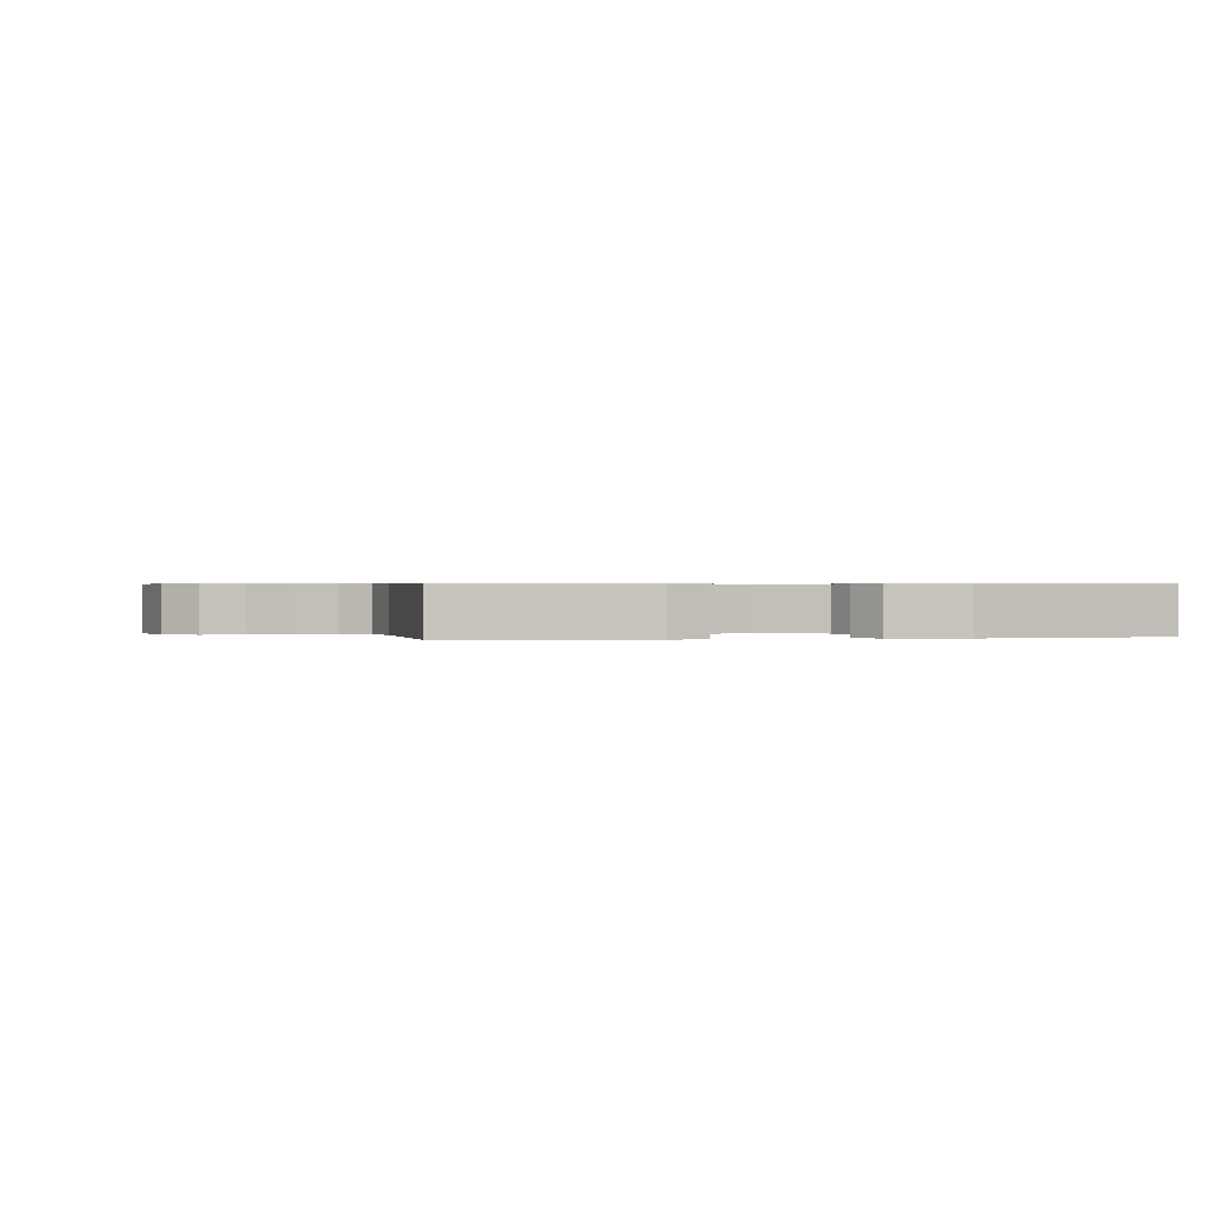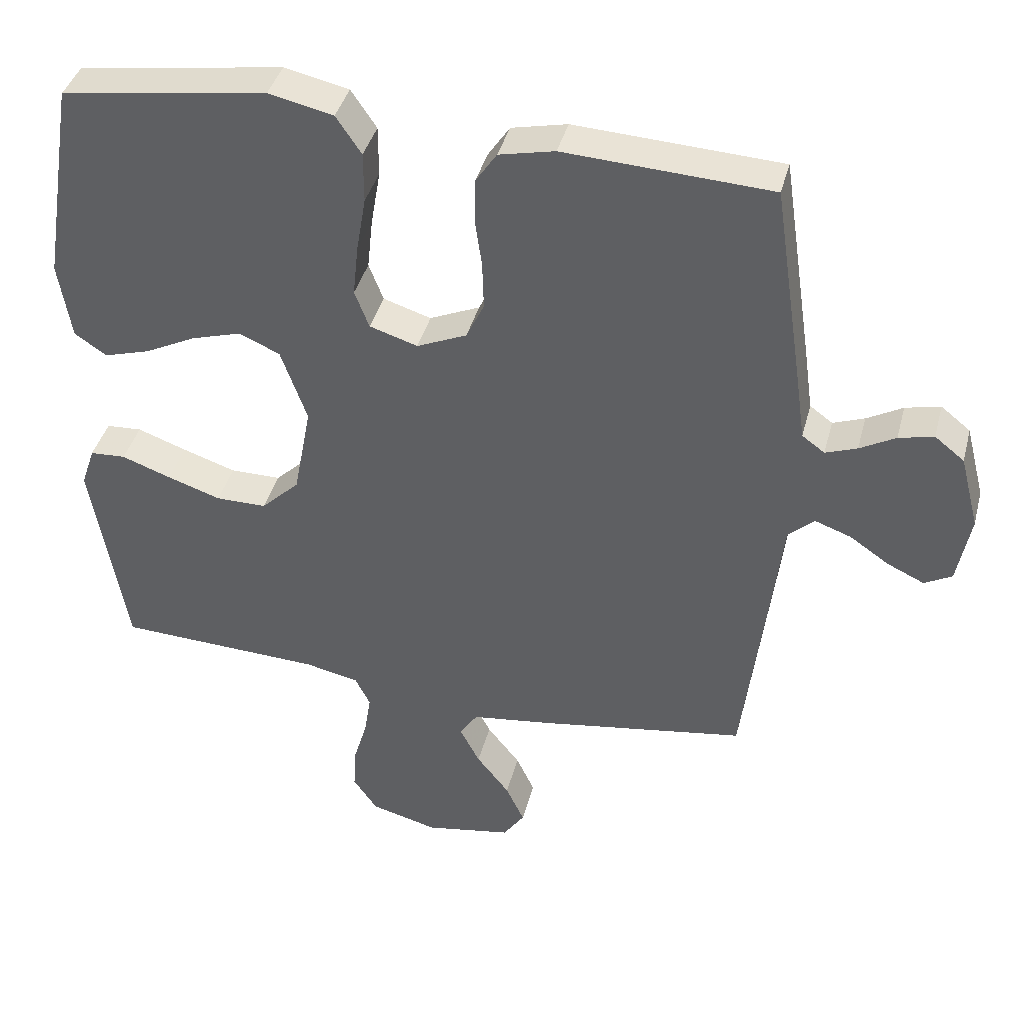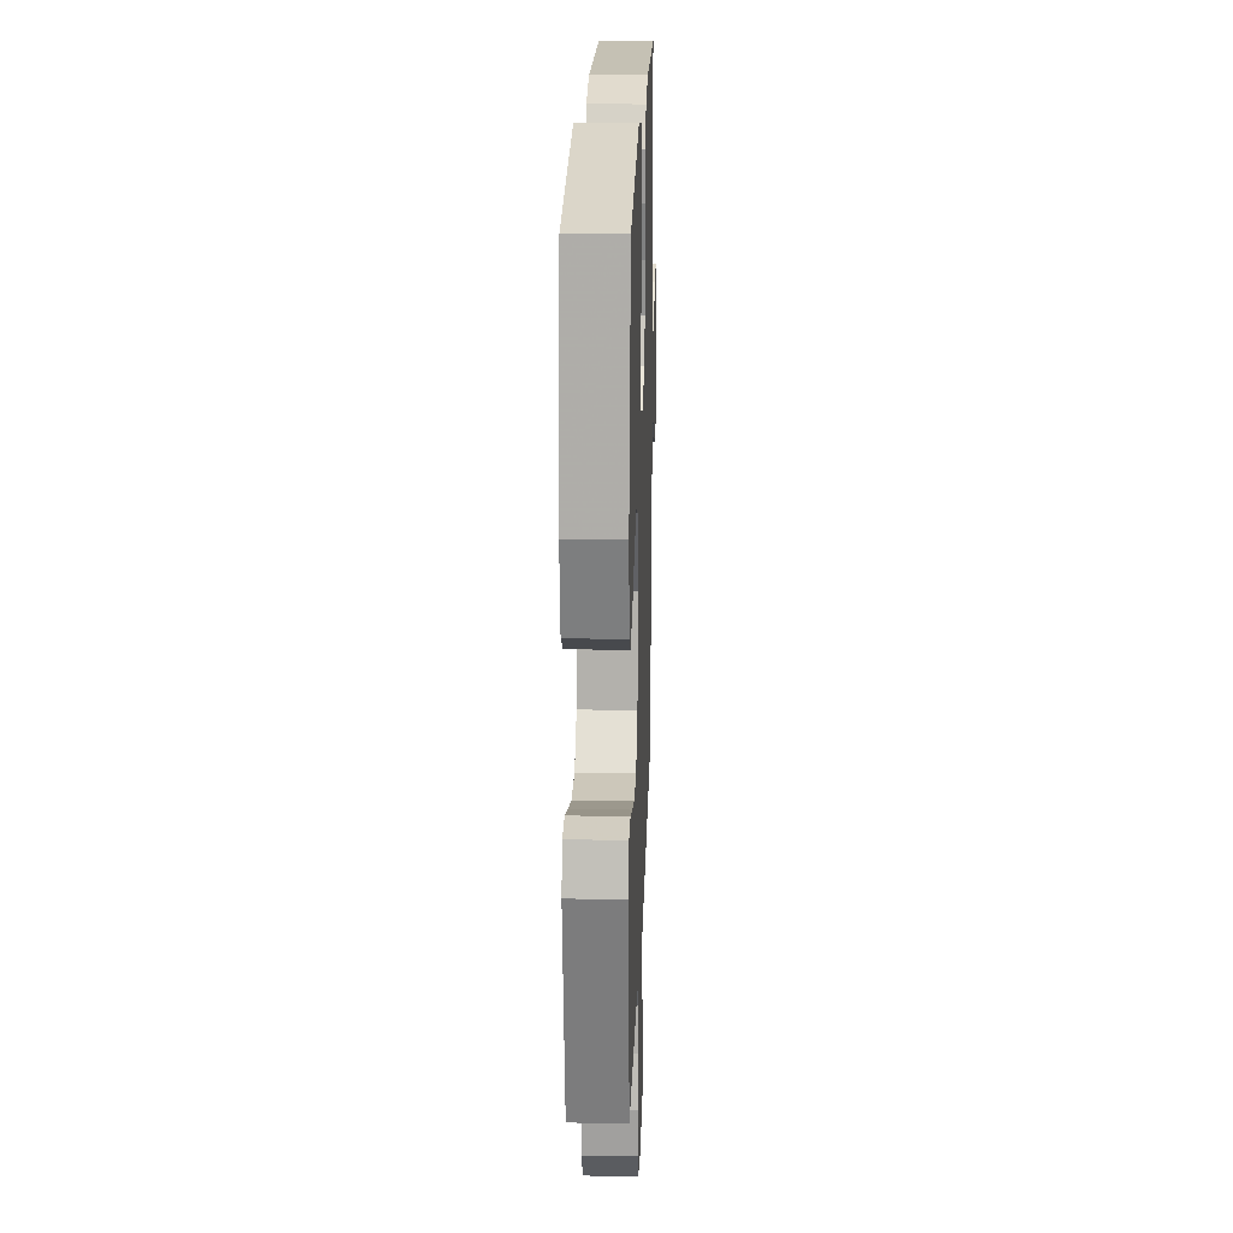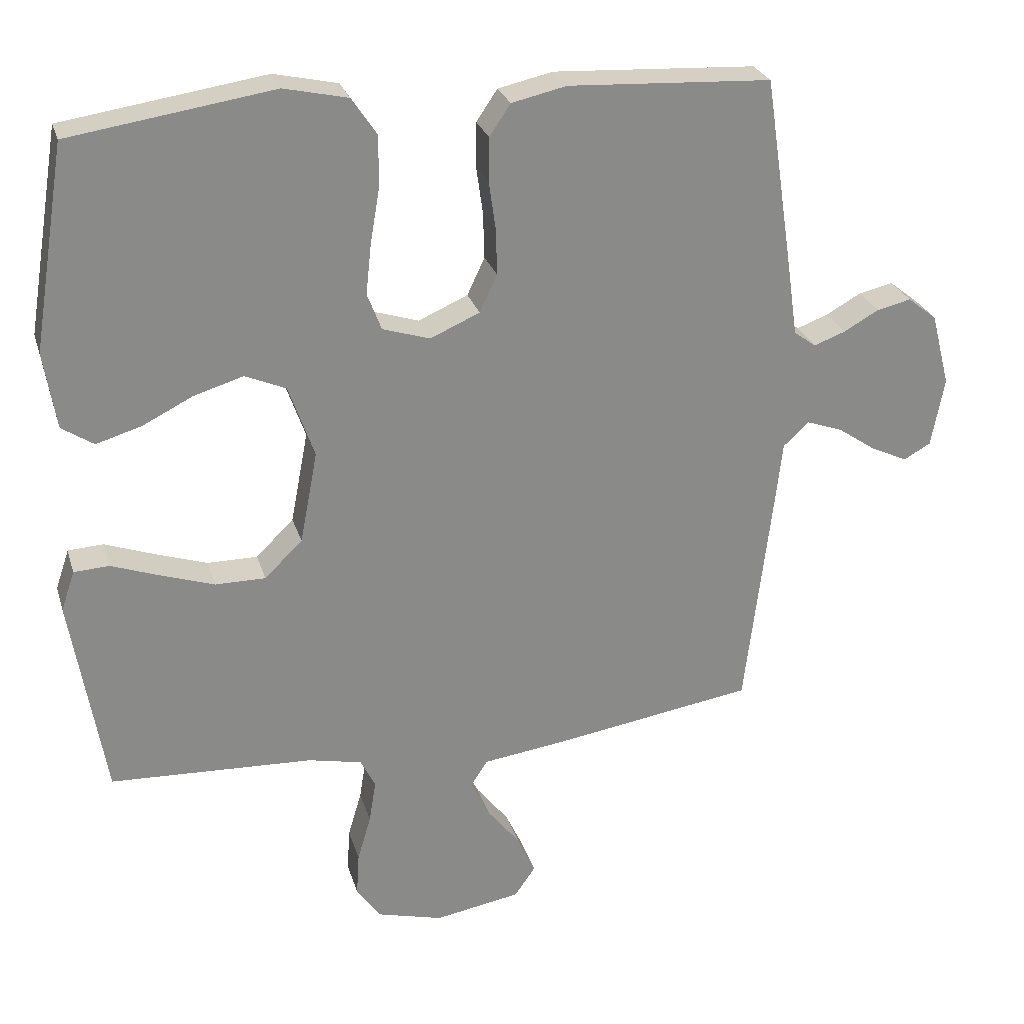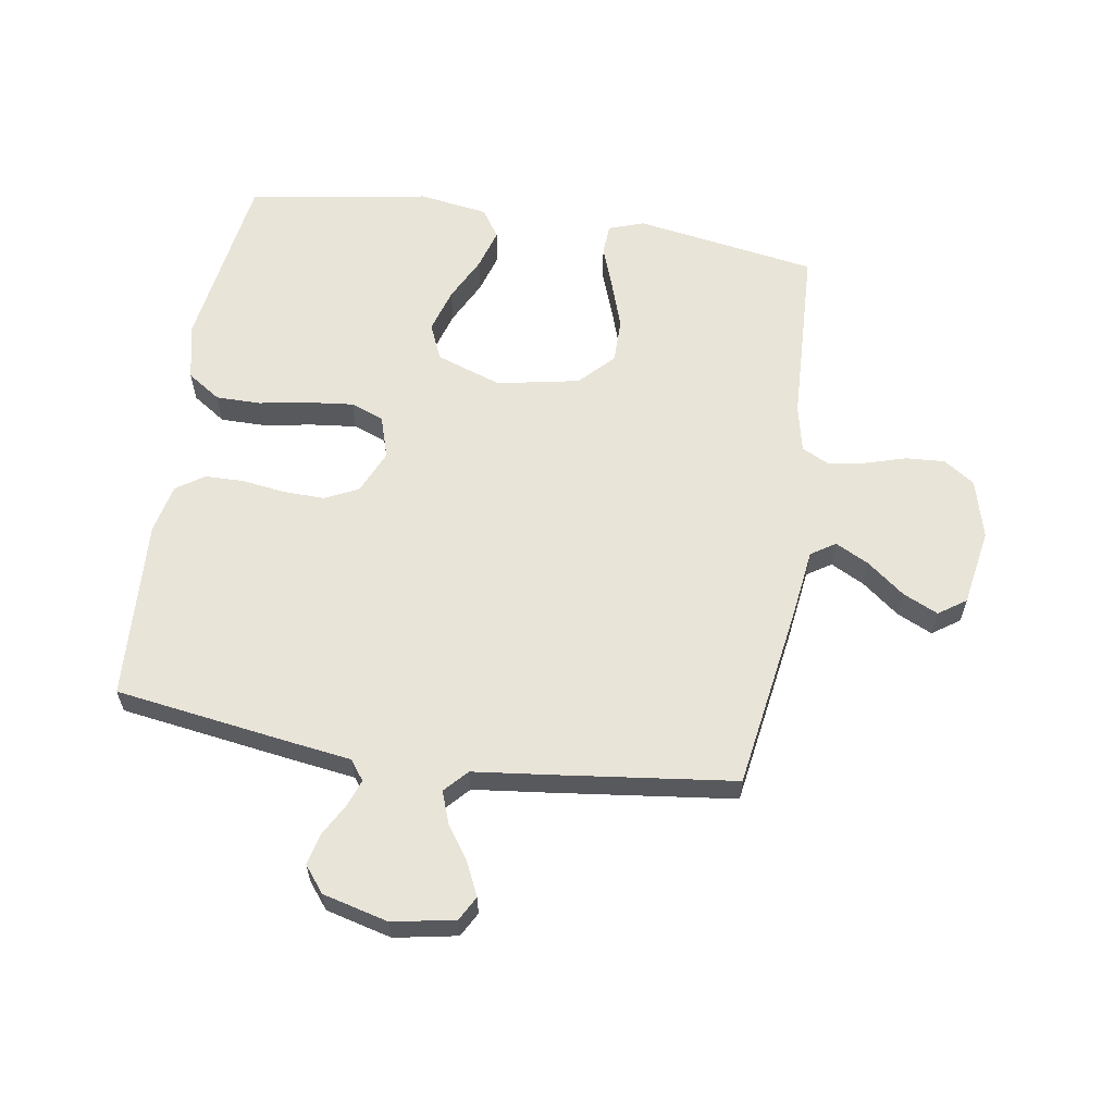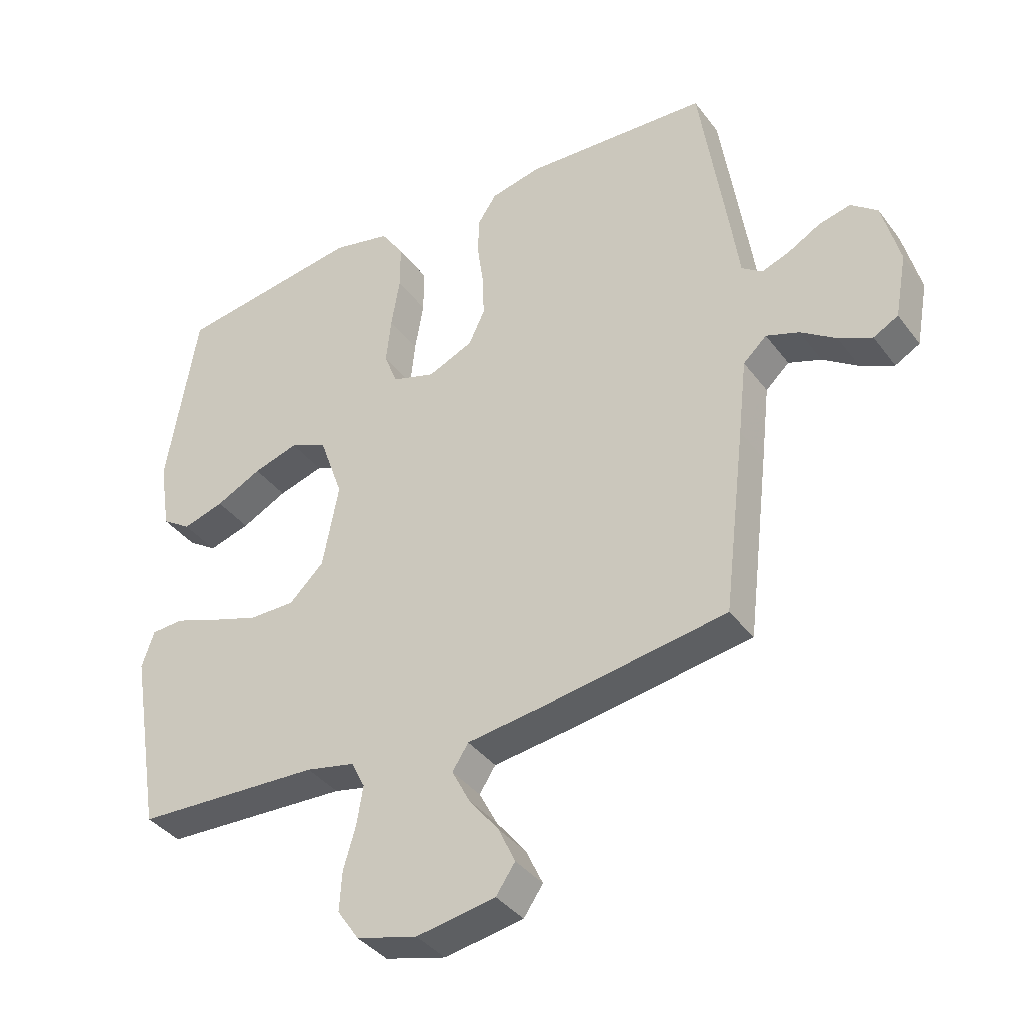
<metadata>
{"format":"obj","ext":"obj","renderer":"f3d","projection":"perspective","resolution":1024,"background":"white","views":[{"elev":0.5,"azim":-100.5,"up":"+Y"},{"elev":40.2,"azim":14.4,"up":"+Z"},{"elev":21.5,"azim":-88.1,"up":"+Z"},{"elev":26.6,"azim":-15.5,"up":"+Z"},{"elev":60.7,"azim":98.9,"up":"+Y"},{"elev":-38.1,"azim":32.5,"up":"+Z"}]}
</metadata>
<code>
v -0.5 0.07 -0.5
v -0.55 0.07 -0.2
v -0.53 0.07 -0.141
v -0.478 0.07 -0.138
v -0.406 0.07 -0.164
v -0.328 0.07 -0.19
v -0.254 0.07 -0.19
v -0.198 0.07 -0.136
v -0.172 0.07 0
v -0.21 0.07 0.108
v -0.27 0.07 0.134
v -0.343 0.07 0.112
v -0.417 0.07 0.075
v -0.484 0.07 0.055
v -0.531 0.07 0.086
v -0.549 0.07 0.2
v -0.5 0.07 0.5
v -0.2 0.07 0.545
v -0.106 0.07 0.524
v -0.069 0.07 0.469
v -0.069 0.07 0.395
v -0.083 0.07 0.313
v -0.091 0.07 0.238
v -0.07 0.07 0.183
v 0 0.07 0.161
v 0.073 0.07 0.193
v 0.099 0.07 0.248
v 0.097 0.07 0.317
v 0.087 0.07 0.388
v 0.088 0.07 0.452
v 0.119 0.07 0.498
v 0.2 0.07 0.516
v 0.5 0.07 0.5
v 0.545 0.07 0.2
v 0.558 0.07 0.108
v 0.591 0.07 0.084
v 0.637 0.07 0.101
v 0.689 0.07 0.13
v 0.74 0.07 0.142
v 0.783 0.07 0.108
v 0.811 0.07 0
v 0.792 0.07 -0.103
v 0.752 0.07 -0.125
v 0.698 0.07 -0.1
v 0.641 0.07 -0.061
v 0.588 0.07 -0.042
v 0.55 0.07 -0.077
v 0.536 0.07 -0.2
v 0.5 0.07 -0.5
v 0.2 0.07 -0.547
v 0.08 0.07 -0.563
v 0.054 0.07 -0.603
v 0.083 0.07 -0.659
v 0.131 0.07 -0.72
v 0.158 0.07 -0.778
v 0.127 0.07 -0.823
v 0 0.07 -0.845
v -0.098 0.07 -0.819
v -0.133 0.07 -0.768
v -0.129 0.07 -0.704
v -0.109 0.07 -0.636
v -0.099 0.07 -0.574
v -0.121 0.07 -0.53
v -0.2 0.07 -0.513
v -0.5 0 -0.5
v -0.55 0 -0.2
v -0.53 0 -0.141
v -0.478 0 -0.138
v -0.406 0 -0.164
v -0.328 0 -0.19
v -0.254 0 -0.19
v -0.198 0 -0.136
v -0.172 0 0
v -0.21 0 0.108
v -0.27 0 0.134
v -0.343 0 0.112
v -0.417 0 0.075
v -0.484 0 0.055
v -0.531 0 0.086
v -0.549 0 0.2
v -0.5 0 0.5
v -0.2 0 0.545
v -0.106 0 0.524
v -0.069 0 0.469
v -0.069 0 0.395
v -0.083 0 0.313
v -0.091 0 0.238
v -0.07 0 0.183
v 0 0 0.161
v 0.073 0 0.193
v 0.099 0 0.248
v 0.097 0 0.317
v 0.087 0 0.388
v 0.088 0 0.452
v 0.119 0 0.498
v 0.2 0 0.516
v 0.5 0 0.5
v 0.545 0 0.2
v 0.558 0 0.108
v 0.591 0 0.084
v 0.637 0 0.101
v 0.689 0 0.13
v 0.74 0 0.142
v 0.783 0 0.108
v 0.811 0 0
v 0.792 0 -0.103
v 0.752 0 -0.125
v 0.698 0 -0.1
v 0.641 0 -0.061
v 0.588 0 -0.042
v 0.55 0 -0.077
v 0.536 0 -0.2
v 0.5 0 -0.5
v 0.2 0 -0.547
v 0.08 0 -0.563
v 0.054 0 -0.603
v 0.083 0 -0.659
v 0.131 0 -0.72
v 0.158 0 -0.778
v 0.127 0 -0.823
v 0 0 -0.845
v -0.098 0 -0.819
v -0.133 0 -0.768
v -0.129 0 -0.704
v -0.109 0 -0.636
v -0.099 0 -0.574
v -0.121 0 -0.53
v -0.2 0 -0.513
f 59 60 61
f 58 59 61
f 57 58 61
f 56 57 61
f 55 56 61
f 54 55 61
f 53 54 61
f 52 53 61 62
f 51 52 62 63
f 51 63 64
f 50 51 64
f 49 50 64
f 48 49 64
f 47 48 64
f 43 44 45
f 42 43 45
f 41 42 45
f 40 41 45
f 39 40 45
f 38 39 45
f 37 38 45
f 36 37 45 46
f 47 64 1
f 46 47 1
f 36 46 1
f 35 36 1
f 33 34 35
f 32 33 35
f 31 32 35
f 30 31 35
f 29 30 35
f 28 29 35
f 20 21 22
f 19 20 22
f 18 19 22
f 17 18 22
f 16 17 22
f 15 16 22
f 14 15 22
f 13 14 22
f 12 13 22
f 11 12 22 23
f 10 11 23 24
f 3 4 5
f 2 3 5
f 1 2 5
f 1 5 6
f 27 28 35
f 26 27 35
f 25 26 35
f 9 10 24 25
f 8 9 25 35
f 7 8 35 1
f 1 6 7
f 125 124 123
f 125 123 122
f 125 122 121
f 125 121 120
f 125 120 119
f 125 119 118
f 125 118 117
f 126 125 117 116
f 127 126 116 115
f 128 127 115
f 128 115 114
f 128 114 113
f 128 113 112
f 128 112 111
f 109 108 107
f 109 107 106
f 109 106 105
f 109 105 104
f 109 104 103
f 109 103 102
f 109 102 101
f 110 109 101 100
f 65 128 111
f 65 111 110
f 65 110 100
f 65 100 99
f 99 98 97
f 99 97 96
f 99 96 95
f 99 95 94
f 99 94 93
f 99 93 92
f 86 85 84
f 86 84 83
f 86 83 82
f 86 82 81
f 86 81 80
f 86 80 79
f 86 79 78
f 86 78 77
f 86 77 76
f 87 86 76 75
f 88 87 75 74
f 69 68 67
f 69 67 66
f 69 66 65
f 70 69 65
f 99 92 91
f 99 91 90
f 99 90 89
f 89 88 74 73
f 99 89 73 72
f 65 99 72 71
f 71 70 65
f 1 65 66 2
f 2 66 67 3
f 3 67 68 4
f 4 68 69 5
f 5 69 70 6
f 6 70 71 7
f 7 71 72 8
f 8 72 73 9
f 9 73 74 10
f 10 74 75 11
f 11 75 76 12
f 12 76 77 13
f 13 77 78 14
f 14 78 79 15
f 15 79 80 16
f 16 80 81 17
f 17 81 82 18
f 18 82 83 19
f 19 83 84 20
f 20 84 85 21
f 21 85 86 22
f 22 86 87 23
f 23 87 88 24
f 24 88 89 25
f 25 89 90 26
f 26 90 91 27
f 27 91 92 28
f 28 92 93 29
f 29 93 94 30
f 30 94 95 31
f 31 95 96 32
f 32 96 97 33
f 33 97 98 34
f 34 98 99 35
f 35 99 100 36
f 36 100 101 37
f 37 101 102 38
f 38 102 103 39
f 39 103 104 40
f 40 104 105 41
f 41 105 106 42
f 42 106 107 43
f 43 107 108 44
f 44 108 109 45
f 45 109 110 46
f 46 110 111 47
f 47 111 112 48
f 48 112 113 49
f 49 113 114 50
f 50 114 115 51
f 51 115 116 52
f 52 116 117 53
f 53 117 118 54
f 54 118 119 55
f 55 119 120 56
f 56 120 121 57
f 57 121 122 58
f 58 122 123 59
f 59 123 124 60
f 60 124 125 61
f 61 125 126 62
f 62 126 127 63
f 63 127 128 64
f 64 128 65 1

</code>
